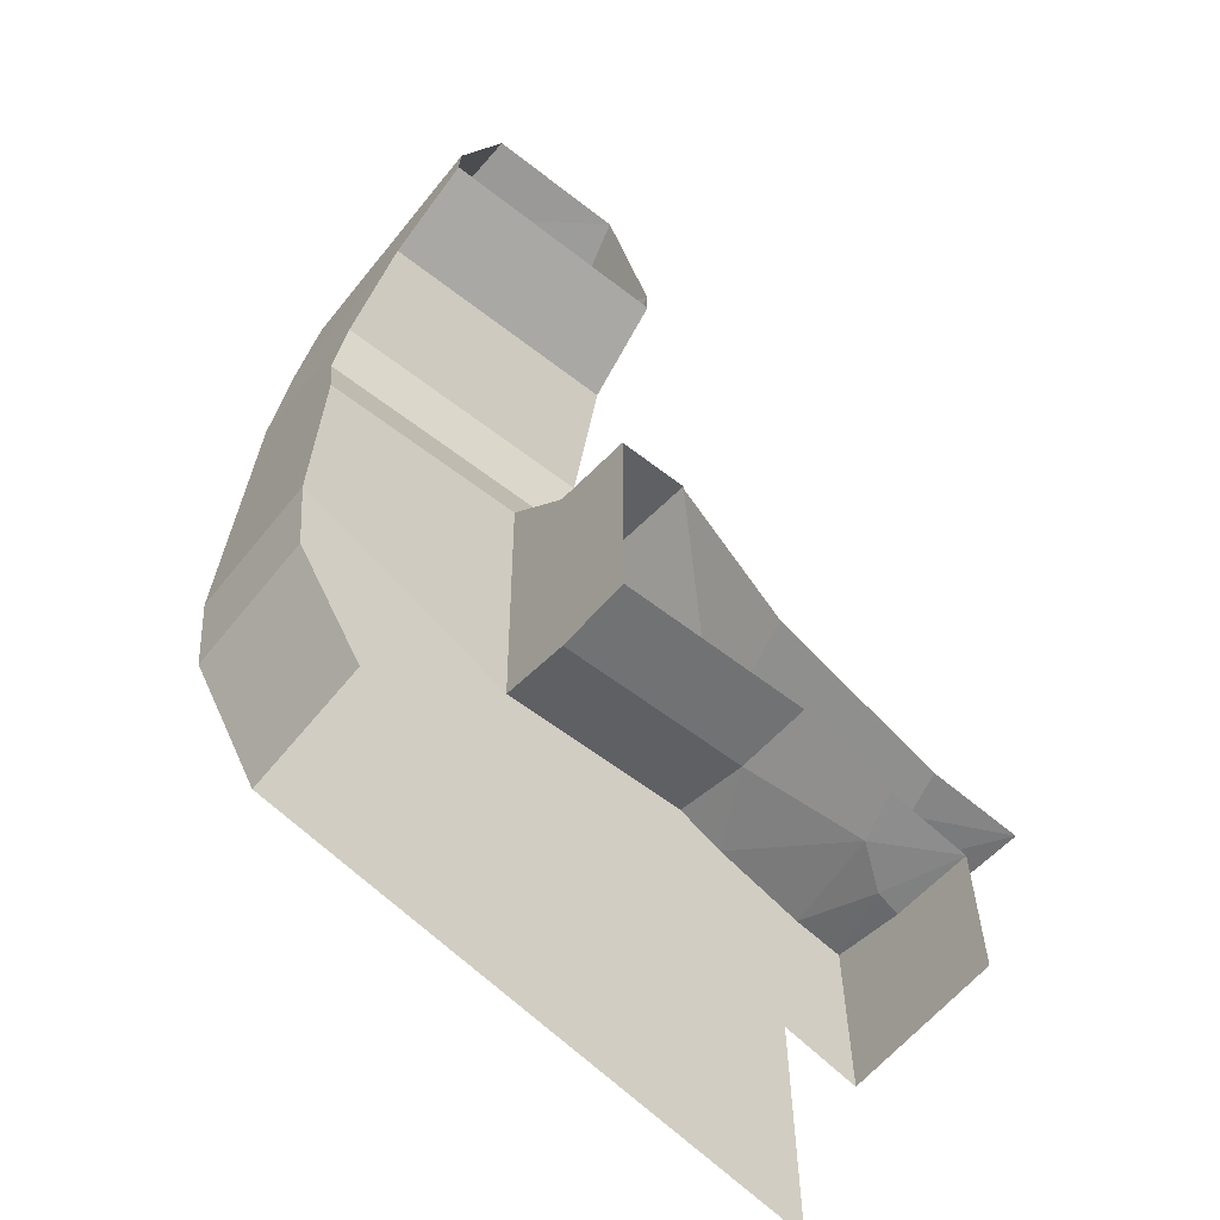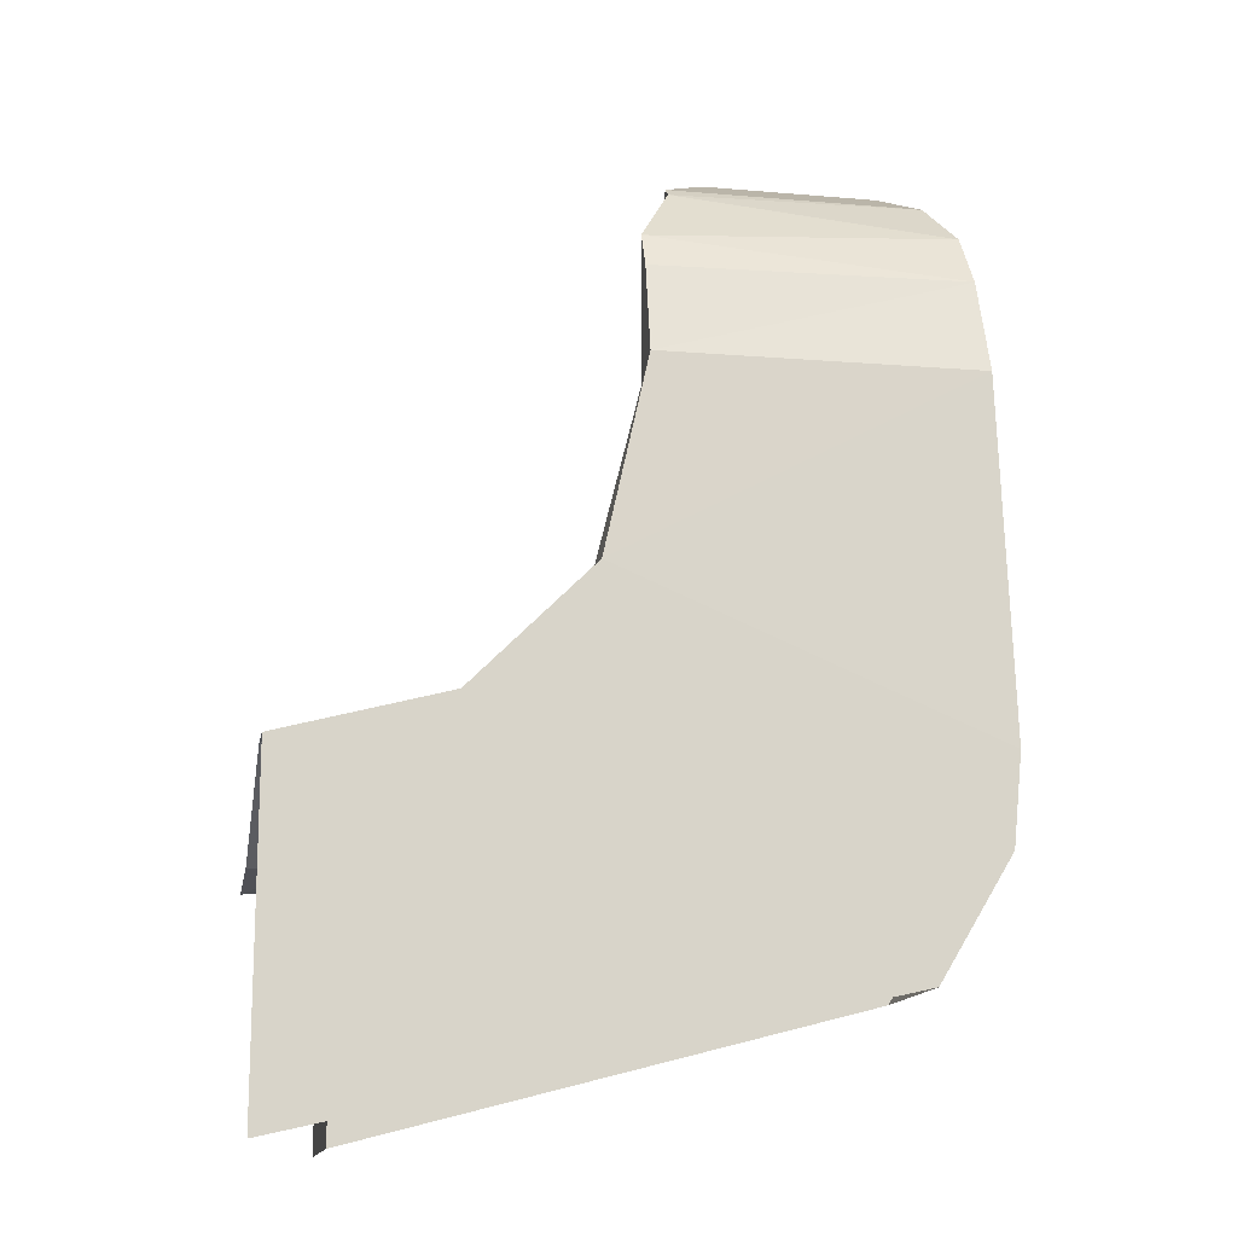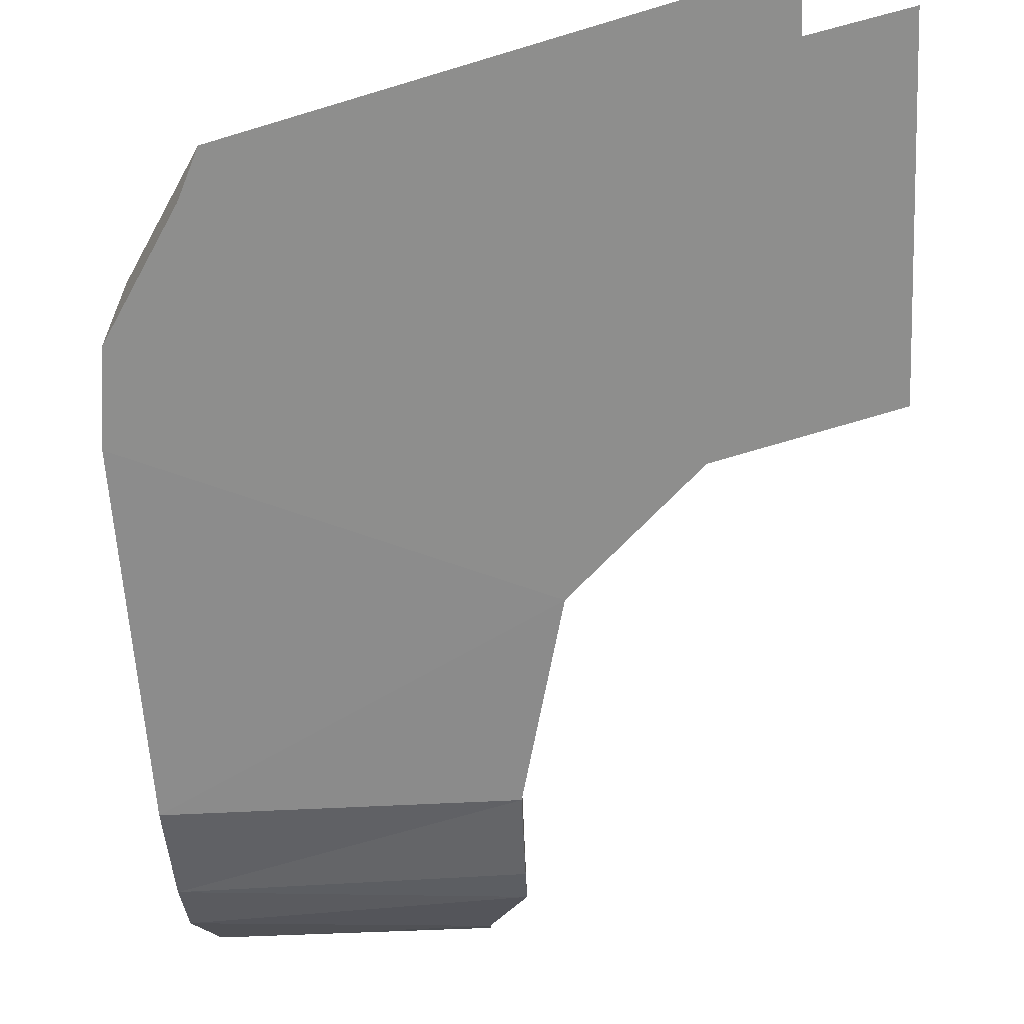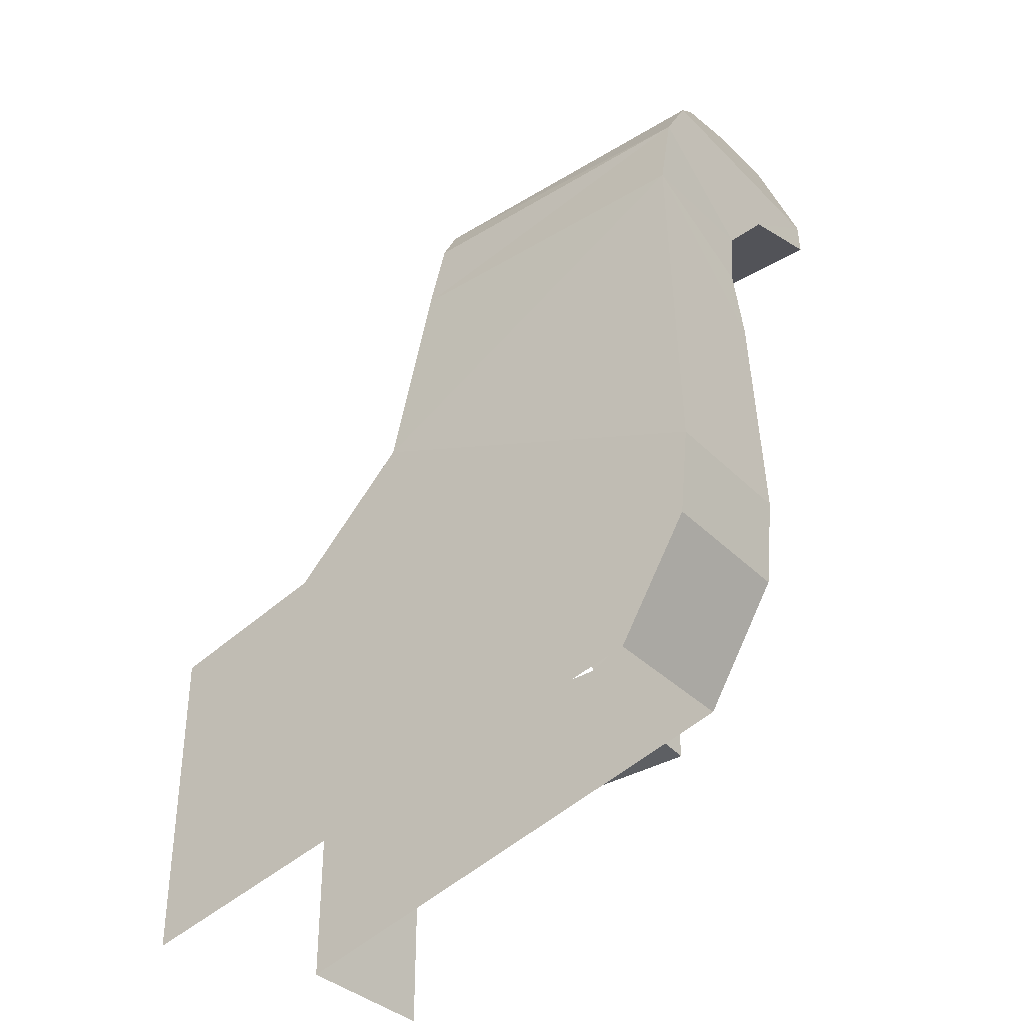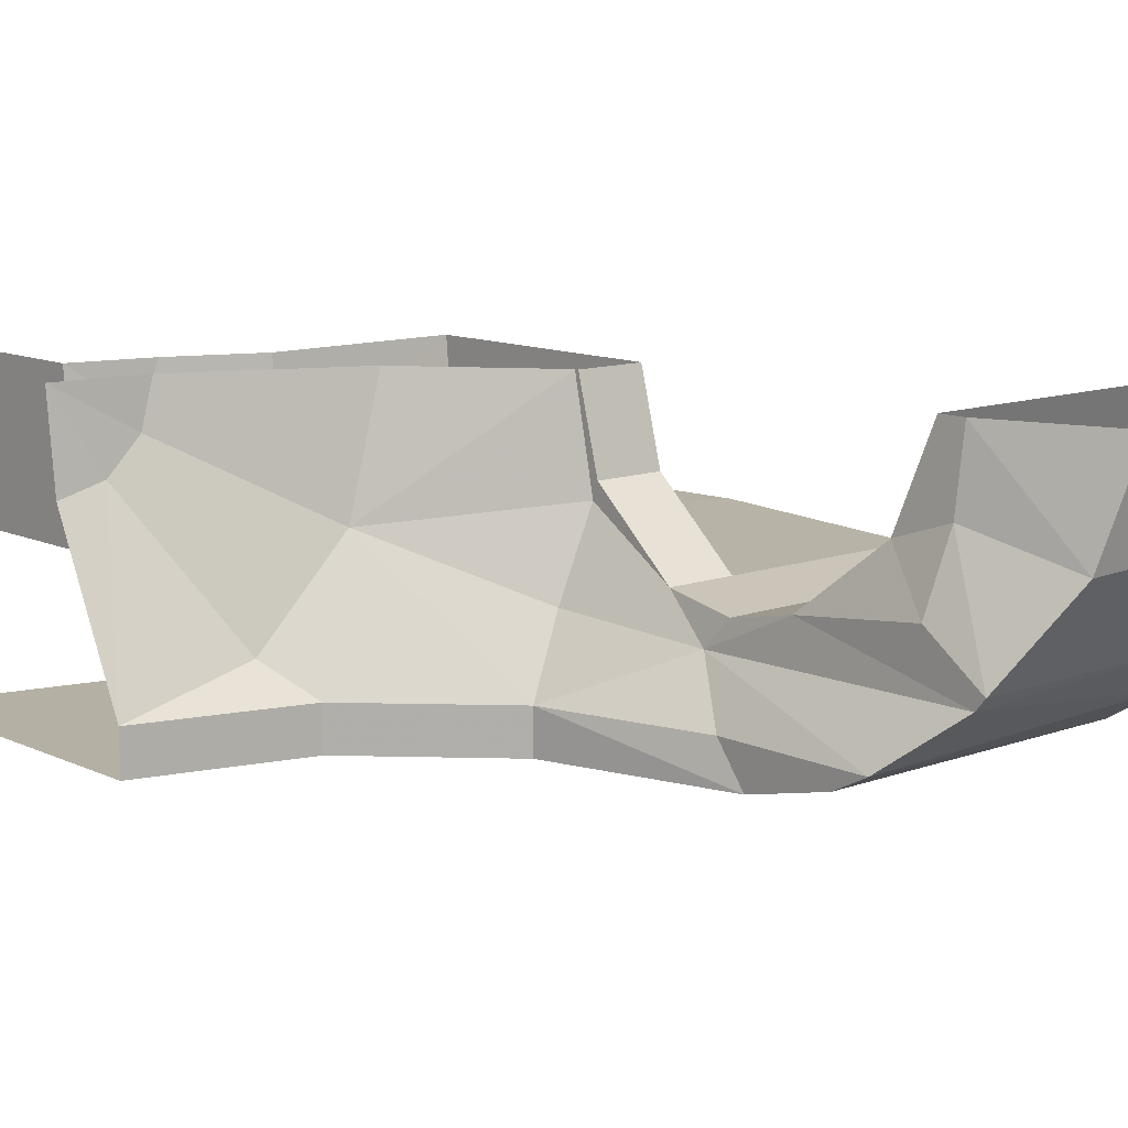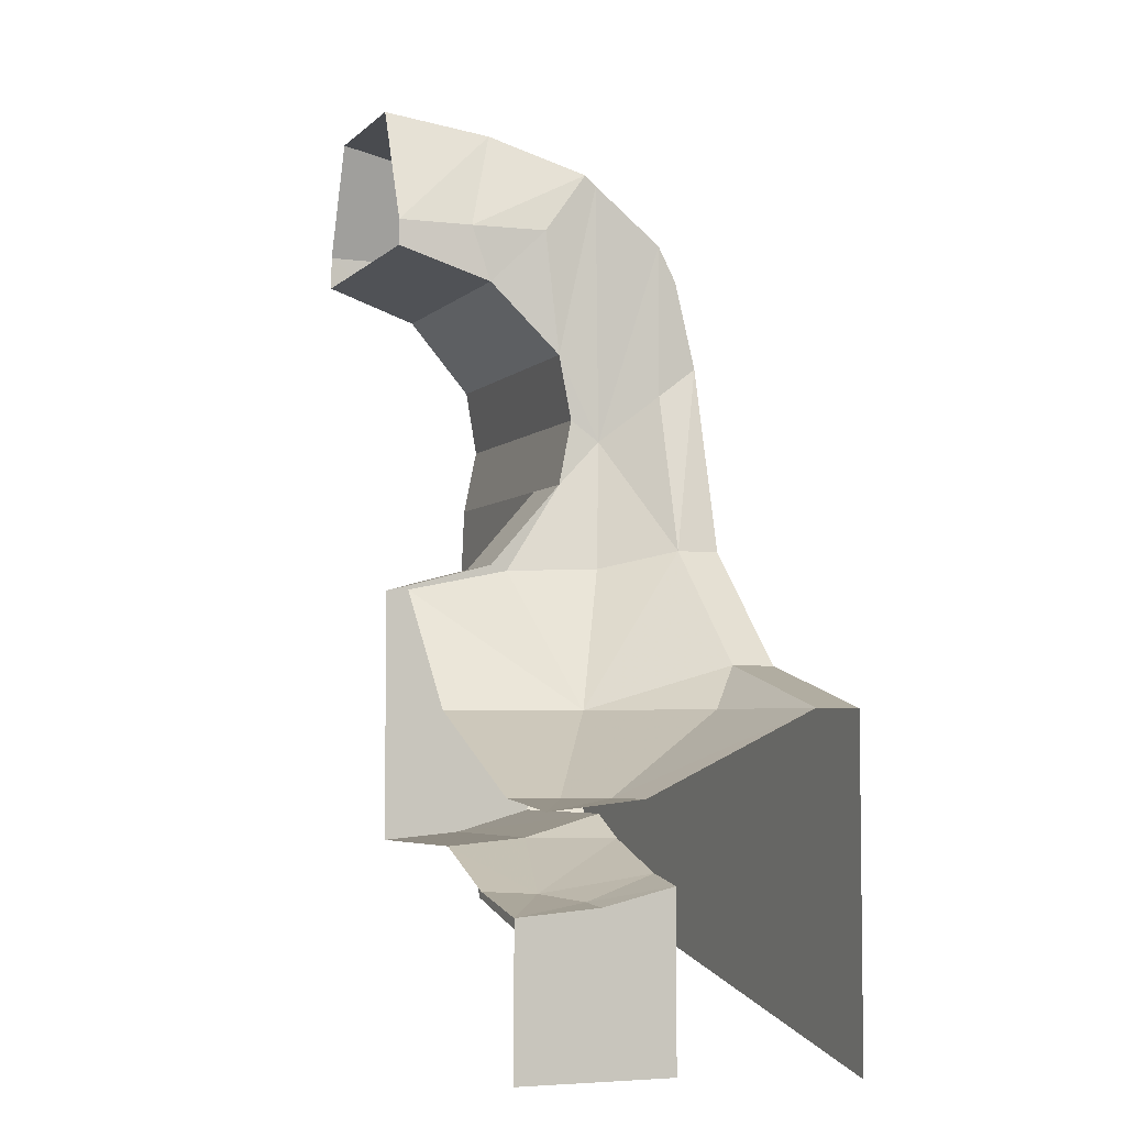
<metadata>
{"format":"obj","ext":"obj","renderer":"f3d","projection":"perspective","resolution":1024,"background":"white","views":[{"elev":-60.0,"azim":141.4,"up":"+Z"},{"elev":-14.7,"azim":-10.9,"up":"+Z"},{"elev":-64.9,"azim":-177.6,"up":"+Y"},{"elev":-36.1,"azim":38.1,"up":"+Z"},{"elev":11.4,"azim":-41.5,"up":"+Y"},{"elev":-4.9,"azim":-112.6,"up":"+Z"}]}
</metadata>
<code>
v 0.2502 -0.4625 -0.4329
v 0.2502 -0.3955 -0.4329
v 0 -0.3955 -0.5
v 0 -0.4625 -0.5
v 0.2502 -0.3955 -0.4329
v 0.2502 -0.4625 -0.4329
v 0.4329 -0.4625 -0.2502
v 0.4329 -0.3955 -0.2502
v 0.5 -0.4572 0.04685
v 0.5 -0.3955 0
v 0.4329 -0.3955 -0.2502
v 0.4329 -0.4625 -0.2502
v 0.5 -0.4572 0.04685
v 0.4329 -0.3955 -0.2502
v 0.9818 -0.4569 0.0505
v 0.999 -0.4625 -0.4827
v 0.9879 -0.2483 -0.1404
v 0.9849 -0.2687 -0.0375
v 0.999 -0.4625 -0.4827
v 0.999 -0.2375 -0.4827
v 0.9879 -0.2483 -0.1404
v 0.4329 -0.4625 -0.2502
v 0.875 -0.4625 -0.8
v 0.985 -0.4625 -0.619
v 0.999 -0.4625 -0.4827
v 0.4329 -0.4625 -0.2502
v 0.999 -0.4625 -0.4827
v 0.9818 -0.4569 0.0505
v 0.5 -0.4572 0.04685
v 0.999 -0.2375 -0.4827
v 0.999 -0.4625 -0.4827
v 0.985 -0.4625 -0.619
v 0.985 -0.2375 -0.619
v 0.985 -0.2375 -0.619
v 0.985 -0.4625 -0.619
v 0.875 -0.4625 -0.8
v 0.875 -0.2375 -0.8
v 0.2365 0 -0.7511
v 0.2129 -0.07405 -0.7546
v 0.1125 0 -0.7794
v 0.2129 -0.07405 -0.7546
v 0.1509 -0.1202 -0.7635
v 0.1125 0 -0.7794
v 0.1509 -0.1202 -0.7635
v 0.1125 -0.1268 -0.7691
v 0.1125 0 -0.7794
v 0.6625 -0.1208 -0.6826
v 0.6625 0 -0.6937
v 0.6625 0 -0.3063
v 0.6625 -0.2375 -0.6492
v 0.985 -0.2375 -0.619
v 0.875 -0.2375 -0.8
v 0.6625 -0.2375 -0.6492
v 0.999 -0.2375 -0.4827
v 0.999 -0.2375 -0.4827
v 0.6625 -0.2375 -0.6492
v 0.6625 -0.2483 -0.1404
v 0.999 -0.2375 -0.4827
v 0.6625 -0.2483 -0.1404
v 0.9879 -0.2483 -0.1404
v 0.6625 -0.1343 -0.2702
v 0.6625 -0.2483 -0.1404
v 0.6625 -0.2375 -0.6492
v 0.5563 -0.1343 -0.2702
v 0.5563 -0.2483 -0.1404
v 0.6625 -0.2483 -0.1404
v 0.6625 -0.1343 -0.2702
v 0.9849 -0.2687 -0.0375
v 0.9879 -0.2483 -0.1404
v 0.6625 -0.2483 -0.1404
v 0.5563 -0.2687 -0.0375
v 0.5563 -0.2483 -0.1404
v 0.5563 -0.2687 -0.0375
v 0.6625 -0.2483 -0.1404
v 0.6625 0 -0.3063
v 0.6625 -0.1343 -0.2702
v 0.6625 -0.2375 -0.6492
v 0.2129 -0.07405 -0.7546
v 0.3111 -0.2375 -0.6833
v 0.1835 -0.2375 -0.728
v 0.1509 -0.1202 -0.7635
v 0.2129 -0.07405 -0.7546
v 0.1835 -0.2375 -0.728
v 0.1509 -0.1202 -0.7635
v 0.1835 -0.2375 -0.728
v 0.1125 -0.2375 -0.7423
v 0.1125 -0.1268 -0.7691
v 0.9431 -0.2905 0.3599
v 0.9723 -0.3653 0.2838
v 0.9723 0 0.2838
v 0.9148 -0.1524 0.4335
v 0.9036 0 0.4625
v 0.9148 -0.1524 0.4335
v 0.9723 0 0.2838
v 0.9723 -0.3653 0.2838
v 0.9753 -0.4183 0.1971
v 0.9755 -0.1464 0.1817
v 0.9723 0 0.2838
v 0.9741 0 0.2313
v 0.9723 0 0.2838
v 0.9755 -0.1464 0.1817
v 0.5927 -0.1464 0.1817
v 0.61 0 0.2313
v 0.9741 0 0.2313
v 0.9755 -0.1464 0.1817
v 0.9755 -0.1464 0.1817
v 0.9753 -0.4183 0.1971
v 0.9787 -0.2483 0.06535
v 0.9818 -0.4569 0.0505
v 0.9787 -0.2483 0.06535
v 0.9753 -0.4183 0.1971
v 0.5563 -0.2483 0.06535
v 0.5927 -0.1464 0.1817
v 0.9755 -0.1464 0.1817
v 0.9787 -0.2483 0.06535
v 0.9753 -0.4183 0.1971
v 0.5 -0.4572 0.04685
v 0.9818 -0.4569 0.0505
v 0.9753 -0.4183 0.1971
v 0.5 -0.4244 0.1839
v 0.5 -0.4572 0.04685
v 0.5 -0.3955 0.2398
v 0.9753 -0.4183 0.1971
v 0.9723 -0.3653 0.2838
v 0.5 -0.3955 0.2398
v 0.5 -0.4244 0.1839
v 0.9753 -0.4183 0.1971
v 0.9723 -0.3653 0.2838
v 0.5563 -0.3115 0.3419
v 0.5 -0.3955 0.2398
v 0.9723 -0.3653 0.2838
v 0.9431 -0.2905 0.3599
v 0.5563 -0.3115 0.3419
v 0.61 0 0.2313
v 0.5927 -0.1464 0.1817
v 0.5963 -0.1163 0.2703
v 0.61 0 0.2725
v 0.6845 0 0.4625
v 0.6423 -0.1612 0.4287
v 0.9148 -0.1524 0.4335
v 0.9148 -0.1524 0.4335
v 0.9036 0 0.4625
v 0.6845 0 0.4625
v 0.6423 -0.1612 0.4287
v 0.6845 0 0.4625
v 0.61 0 0.2725
v 0.5963 -0.1163 0.2703
v 0.6423 -0.1612 0.4287
v 0.61 0 0.2725
v 0.5563 0 -0.3063
v 0.5563 -0.1343 -0.2702
v 0.6625 -0.1343 -0.2702
v 0.6625 0 -0.3063
v 0.5963 -0.1163 0.2703
v 0.5927 -0.1464 0.1817
v 0.5563 -0.2255 0.2628
v 0.5563 -0.2255 0.2628
v 0.5927 -0.1464 0.1817
v 0.5563 -0.2483 0.06535
v 0.5563 -0.2255 0.2628
v 0.5563 -0.2483 0.06535
v 0.5563 -0.3115 0.3419
v 0.5563 -0.2932 0.3578
v 0.5473 -0.3116 -0.071
v 0.5563 -0.3115 0.3419
v 0.5563 -0.2483 0.06535
v 0.5473 -0.3116 -0.071
v 0.5563 -0.2483 0.06535
v 0.5563 -0.2687 -0.0375
v 0.5473 -0.3116 -0.071
v 0.5563 -0.2687 -0.0375
v 0.5563 -0.2483 -0.1404
v 0.5473 -0.3116 -0.071
v 0.5563 -0.2483 -0.1404
v 0.5563 -0.1603 -0.2787
v 0.4973 -0.2872 -0.2767
v 0.5563 -0.1343 -0.2702
v 0.5563 -0.1603 -0.2787
v 0.5563 -0.2483 -0.1404
v 0.5563 0 -0.3125
v 0.5563 -0.1603 -0.2787
v 0.5563 -0.1343 -0.2702
v 0.5563 0 -0.3063
v 0.3738 -0.1192 -0.6828
v 0.3726 0 -0.6937
v 0.6625 0 -0.6937
v 0.6625 -0.1208 -0.6826
v 0.3771 -0.2375 -0.6492
v 0.3738 -0.1192 -0.6828
v 0.6625 -0.1208 -0.6826
v 0.6625 -0.2375 -0.6492
v 0.3726 0 -0.6937
v 0.3738 -0.1192 -0.6828
v 0.2129 -0.07405 -0.7546
v 0.2365 0 -0.7511
v 0.3111 -0.2375 -0.6833
v 0.2129 -0.07405 -0.7546
v 0.3738 -0.1192 -0.6828
v 0.3111 -0.2375 -0.6833
v 0.3738 -0.1192 -0.6828
v 0.3771 -0.2375 -0.6492
v 0.5563 -0.2932 0.3578
v 0.5963 -0.1163 0.2703
v 0.5563 -0.2255 0.2628
v 0.6423 -0.1612 0.4287
v 0.5963 -0.1163 0.2703
v 0.5563 -0.2932 0.3578
v 0.9431 -0.2905 0.3599
v 0.9148 -0.1524 0.4335
v 0.6423 -0.1612 0.4287
v 0.5563 -0.2932 0.3578
v 0.5563 -0.3115 0.3419
v 0.9431 -0.2905 0.3599
v 0.5563 -0.2932 0.3578
v 0.5 -0.4244 0.1839
v 0.5 -0.3955 0.2398
v 0.5 -0.3955 0
v 0.5 -0.4572 0.04685
v 0.5563 -0.3115 0.3419
v 0.5473 -0.3116 -0.071
v 0.5 -0.3955 0.2398
v 0.5 -0.3955 0
v 0.5 -0.3955 0.2398
v 0.5473 -0.3116 -0.071
v 0.123 -0.071 -0.6215
v 0 0 -0.6375
v 0.071 -0.123 -0.6215
v 0 0 -0.6375
v 0 -0.1415 -0.6216
v 0.071 -0.123 -0.6215
v 0.1988 -0.3443 -0.4984
v 0.3443 -0.1988 -0.4984
v 0.123 -0.071 -0.6215
v 0.071 -0.123 -0.6215
v 0.3443 -0.1988 -0.4984
v 0.3976 0 -0.4984
v 0.142 0 -0.6215
v 0.123 -0.071 -0.6215
v 0 -0.3955 -0.5
v 0.1988 -0.3443 -0.4984
v 0.071 -0.123 -0.6215
v 0 -0.1415 -0.6216
v 0.2502 -0.3955 -0.4329
v 0.1988 -0.3443 -0.4984
v 0 -0.3955 -0.5
v 0.3976 0 -0.4984
v 0.3443 -0.1988 -0.4984
v 0.5563 0 -0.3125
v 0.5563 0 -0.3125
v 0.3443 -0.1988 -0.4984
v 0.5563 -0.1603 -0.2787
v 0.3443 -0.1988 -0.4984
v 0.4973 -0.2872 -0.2767
v 0.5563 -0.1603 -0.2787
v 0.1988 -0.3443 -0.4984
v 0.2502 -0.3955 -0.4329
v 0.3443 -0.1988 -0.4984
v 0.3443 -0.1988 -0.4984
v 0.2502 -0.3955 -0.4329
v 0.4329 -0.3955 -0.2502
v 0.4973 -0.2872 -0.2767
v 0.5473 -0.3116 -0.071
v 0.4329 -0.3955 -0.2502
v 0.5 -0.3955 0
v 0.5473 -0.3116 -0.071
v 0.4973 -0.2872 -0.2767
v 0.4329 -0.3955 -0.2502
v 0 0 -0.6375
v 0.123 -0.071 -0.6215
v 0.142 0 -0.6215
v 0.9787 -0.2483 0.06535
v 0.9818 -0.4569 0.0505
v 0.9849 -0.2687 -0.0375
v 0.9787 -0.2483 0.06535
v 0.9849 -0.2687 -0.0375
v 0.5563 -0.2687 -0.0375
v 0.5563 -0.2483 0.06535
v 0.3771 -0.2375 -0.6492
v 0.6625 -0.2375 -0.6492
v 0.875 -0.2375 -0.8
v 0.3111 -0.2375 -0.6833
v 0.1835 -0.2375 -0.728
v 0.3111 -0.2375 -0.6833
v 0.875 -0.2375 -0.8
v 0.1125 -0.2375 -1
v 0.1125 -0.2375 -0.7423
v 0.1835 -0.2375 -0.728
v 0.1125 -0.2375 -1
v 0.1125 -0.1268 -0.7691
v 0.1125 -0.2375 -0.7423
v 0.1125 -0.2375 -1
v 0.1125 0 -1
v 0.1125 0 -1
v 0.1125 0 -0.7794
v 0.1125 -0.1268 -0.7691
v 0.875 -0.4625 -0.8
v 0.4329 -0.4625 -0.2502
v 0.2502 -0.4625 -0.4329
v 0 -0.4625 -1
v 0 -0.4625 -0.5
v 0 -0.4625 -1
v 0.2502 -0.4625 -0.4329
g mesh7409964
f 1 2 3
f 3 4 1
f 5 6 7
f 7 8 5
f 9 10 11
f 12 13 14
f 15 16 17
f 17 18 15
f 19 20 21
f 22 23 24
f 24 25 22
f 26 27 28
f 28 29 26
f 30 31 32
f 32 33 30
f 34 35 36
f 36 37 34
f 38 39 40
f 41 42 43
f 44 45 46
f 47 48 49
f 49 50 47
f 51 52 53
f 53 54 51
f 55 56 57
f 58 59 60
f 61 62 63
f 64 65 66
f 66 67 64
f 68 69 70
f 70 71 68
f 72 73 74
f 75 76 77
f 78 79 80
f 81 82 83
f 84 85 86
f 86 87 84
f 88 89 90
f 90 91 88
f 92 93 94
f 95 96 97
f 97 98 95
f 99 100 101
f 102 103 104
f 104 105 102
f 106 107 108
f 109 110 111
f 112 113 114
f 114 115 112
f 116 117 118
f 119 120 121
f 122 123 124
f 125 126 127
f 128 129 130
f 131 132 133
f 134 135 136
f 136 137 134
f 138 139 140
f 141 142 143
f 144 145 146
f 147 148 149
f 150 151 152
f 152 153 150
f 154 155 156
f 157 158 159
f 160 161 162
f 162 163 160
f 164 165 166
f 167 168 169
f 170 171 172
f 173 174 175
f 175 176 173
f 177 178 179
f 180 181 182
f 182 183 180
f 184 185 186
f 186 187 184
f 188 189 190
f 190 191 188
f 192 193 194
f 194 195 192
f 196 197 198
f 199 200 201
f 202 203 204
f 205 206 207
f 208 209 210
f 210 211 208
f 212 213 214
f 215 216 217
f 217 218 215
f 219 220 221
f 222 223 224
f 225 226 227
f 228 229 230
f 231 232 233
f 233 234 231
f 235 236 237
f 237 238 235
f 239 240 241
f 241 242 239
f 243 244 245
f 246 247 248
f 249 250 251
f 252 253 254
f 255 256 257
f 258 259 260
f 260 261 258
f 262 263 264
f 265 266 267
f 268 269 270
f 271 272 273
f 274 275 276
f 276 277 274
f 278 279 280
f 280 281 278
f 282 283 284
f 284 285 282
f 286 287 288
f 289 290 291
f 291 292 289
f 293 294 295
f 296 297 298
f 298 299 296
f 300 301 302

</code>
